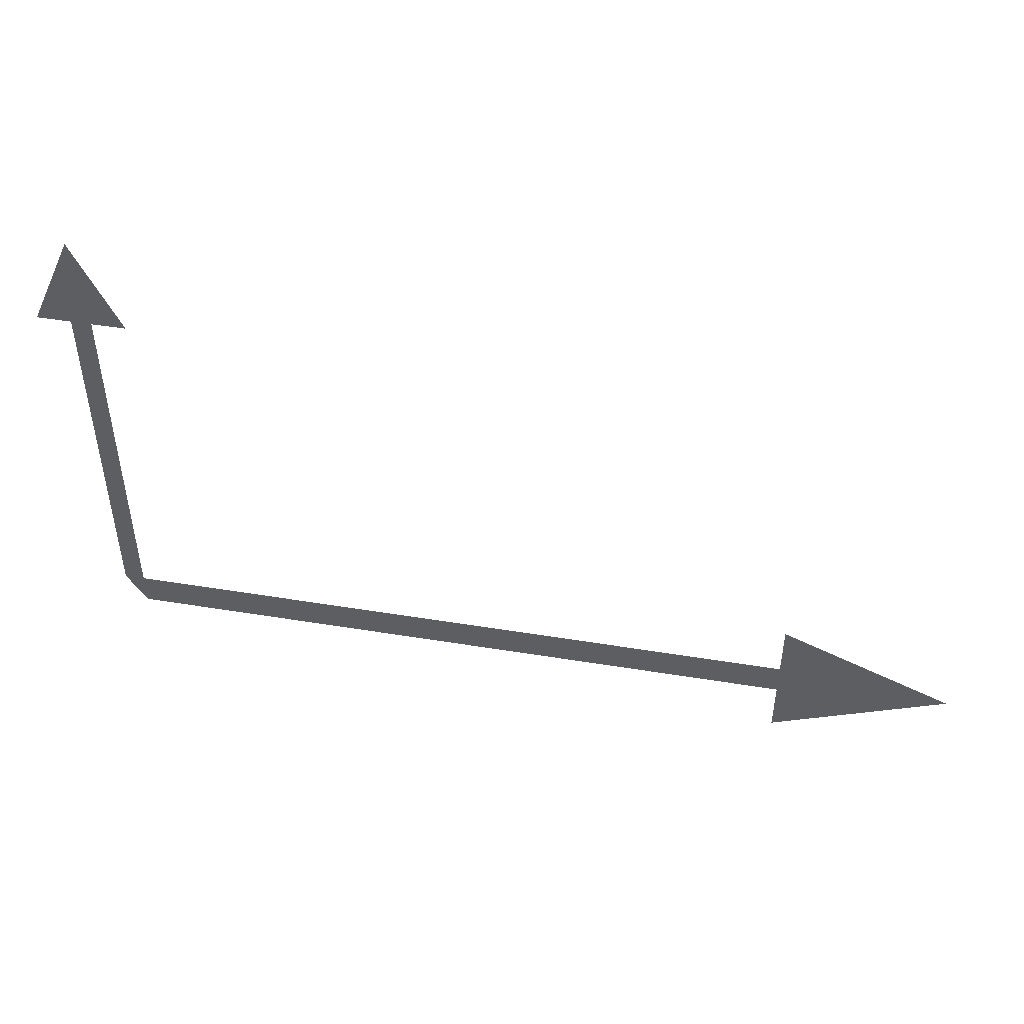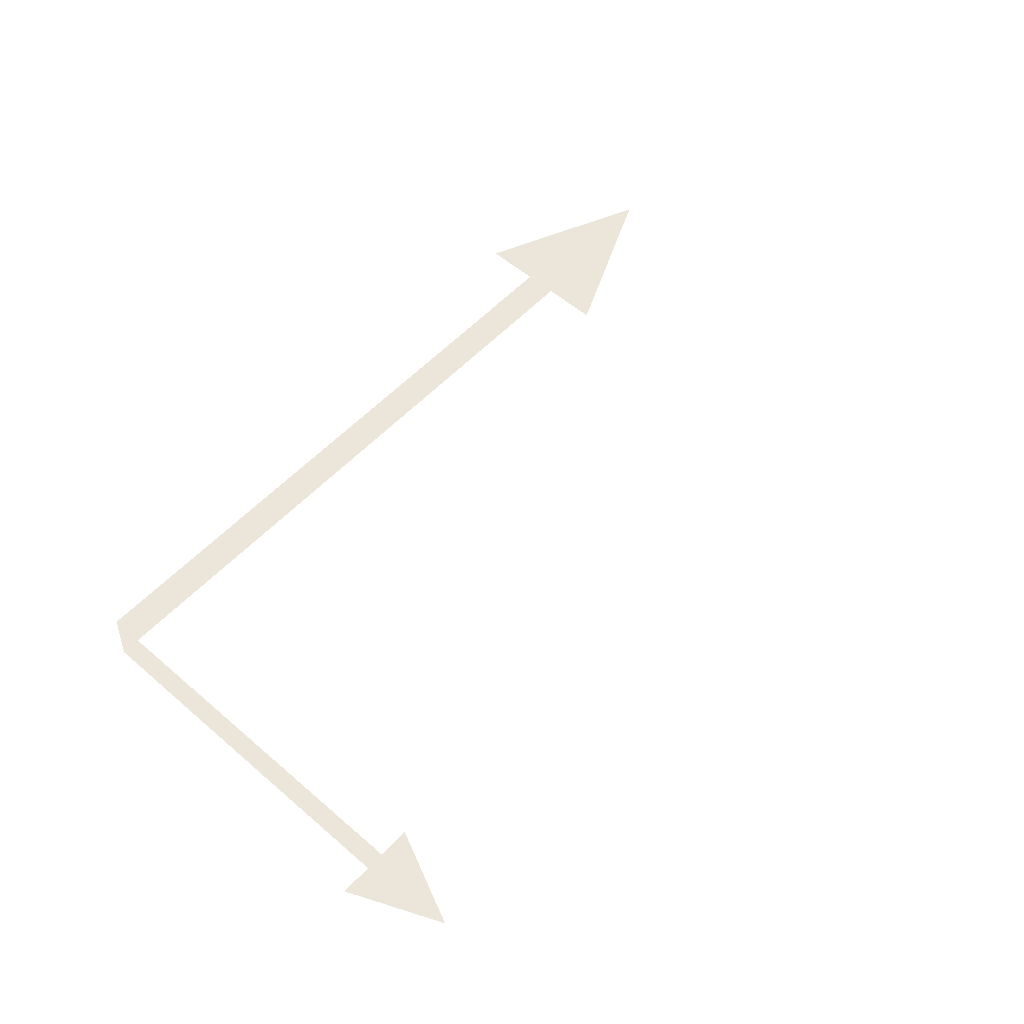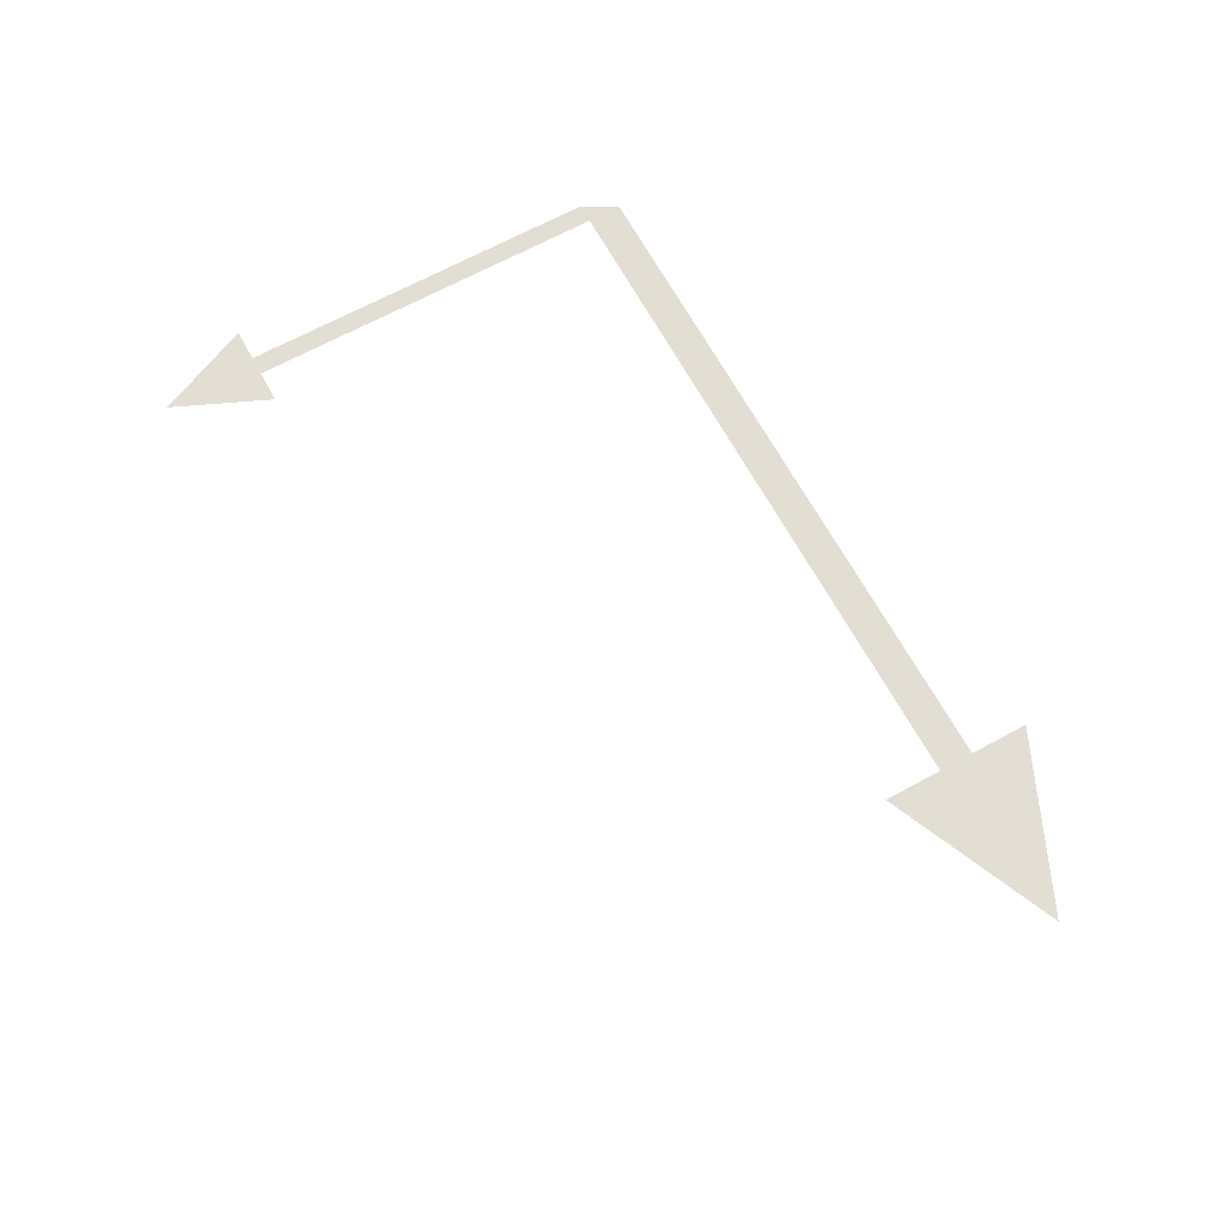
<metadata>
{"format":"obj","ext":"obj","renderer":"f3d","projection":"perspective","resolution":1024,"background":"white","views":[{"elev":48.7,"azim":10.3,"up":"+Z"},{"elev":55.6,"azim":-47.8,"up":"+Y"},{"elev":67.2,"azim":61.3,"up":"+Y"}]}
</metadata>
<code>
o axis_Plane.001
v 0.06021 0 0.1064
v -0.06021 0 0.1064
v 0.06021 0 2.377
v -0.06021 0 2.377
v 0 0 2.971
v 0.263 0 2.377
v -0.263 0 2.377
v 0.06021 0 -0.1064
v 0.06021 0 0.1064
v 4.2 0 -0.1064
v 4.2 0 0.1064
v 5.25 0 -1e-06
v 4.2 0 -0.4646
v 4.2 0 0.4646
f 1 2 4 3
f 3 4 5
f 5 4 7
f 3 5 6
f 8 9 11 10
f 10 11 12
f 12 11 14
f 10 12 13
f 8 2 9

</code>
